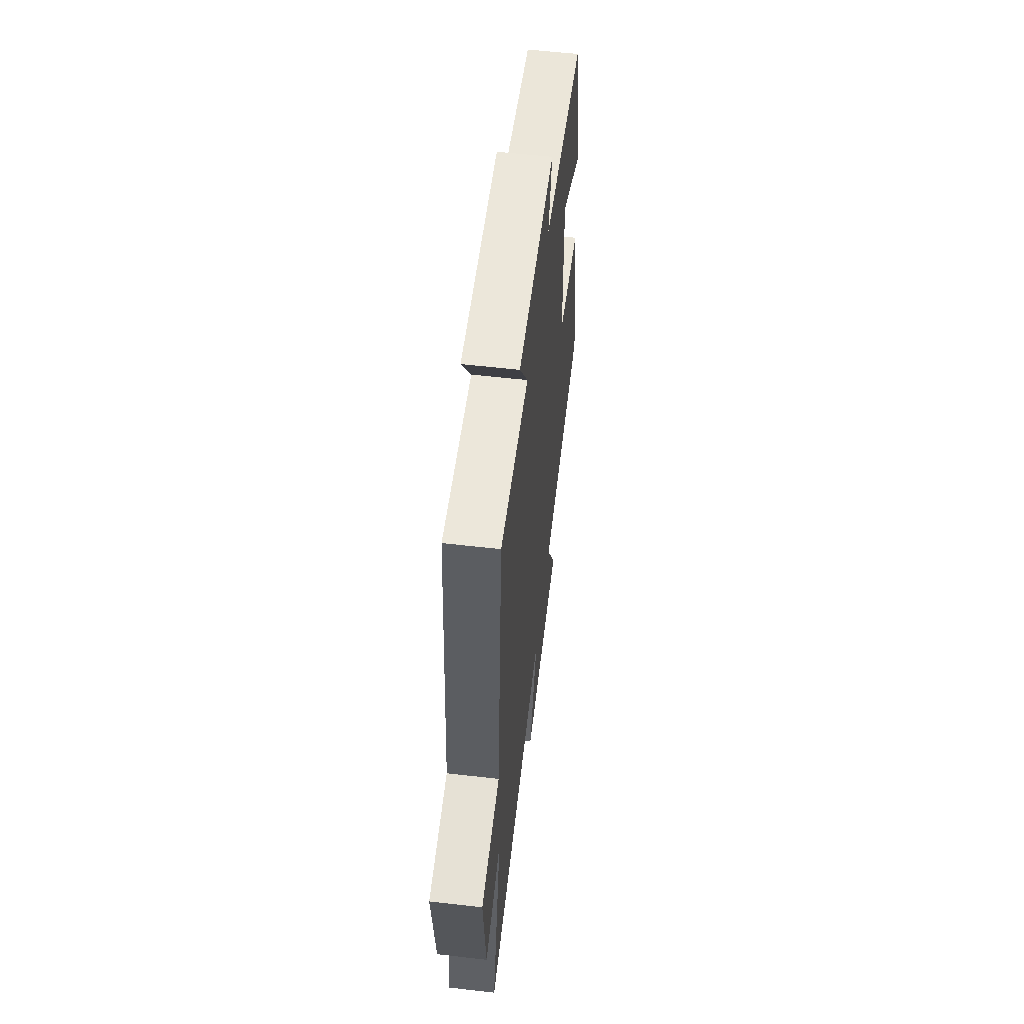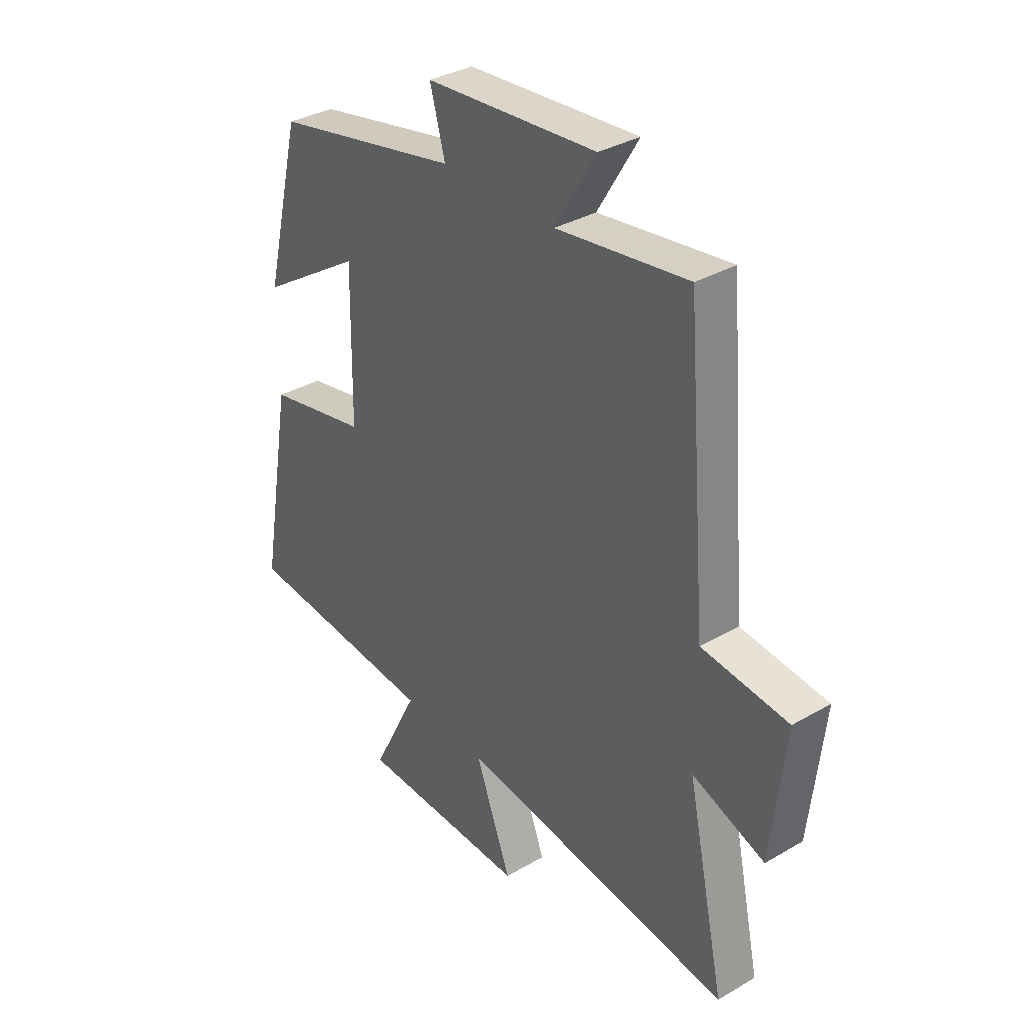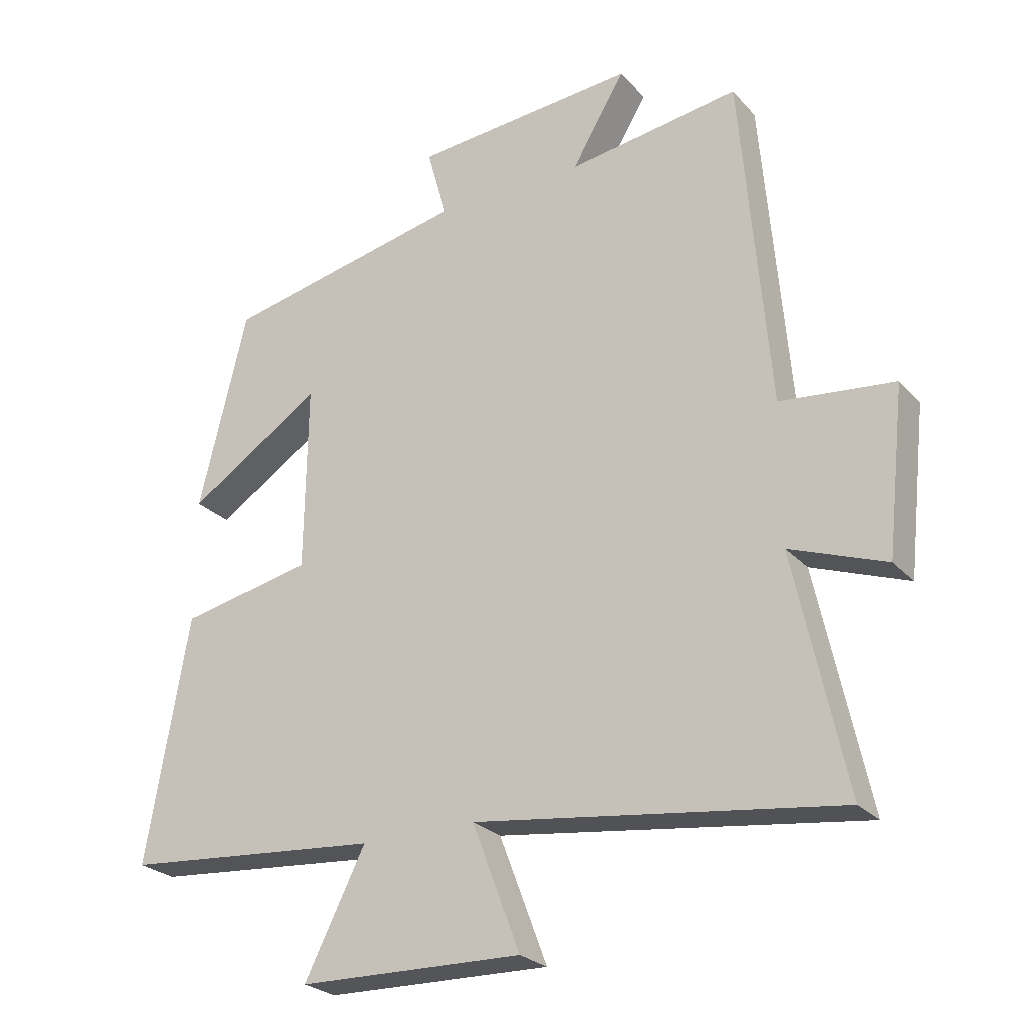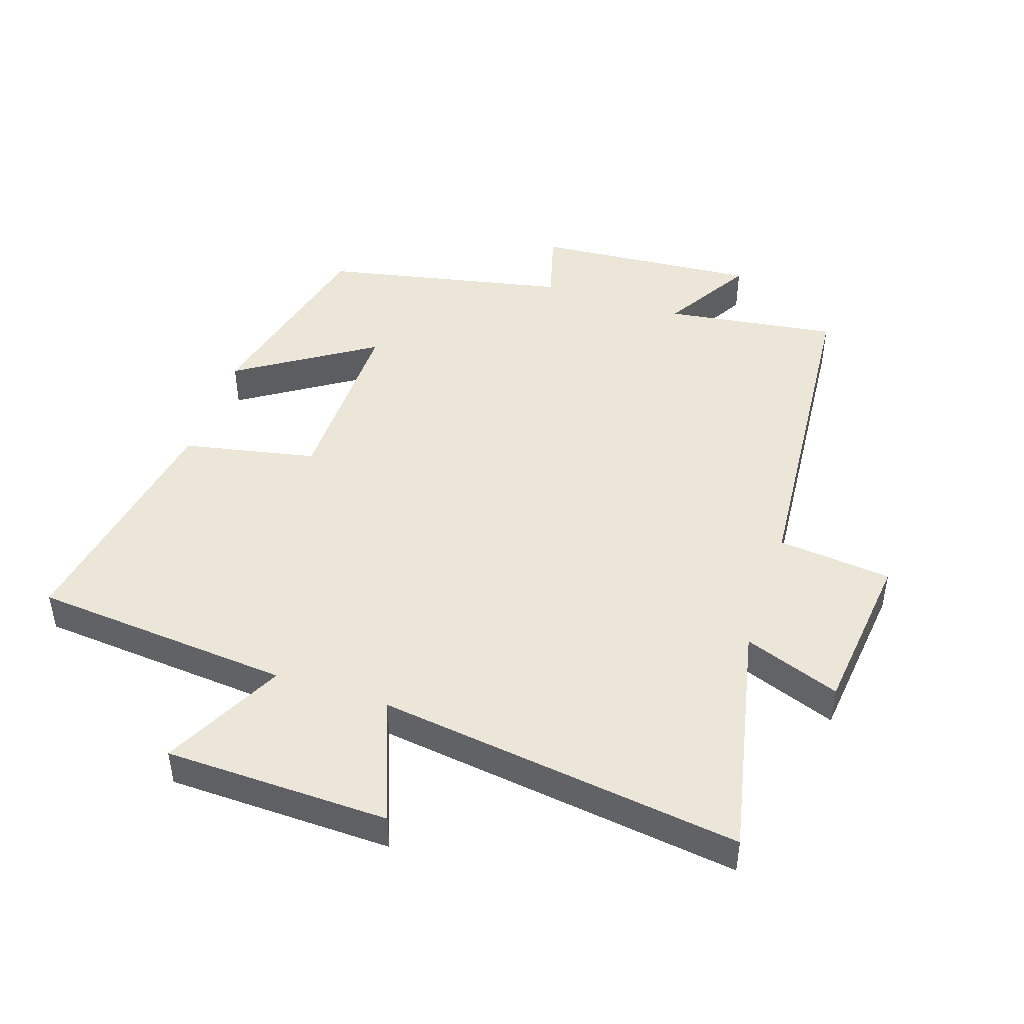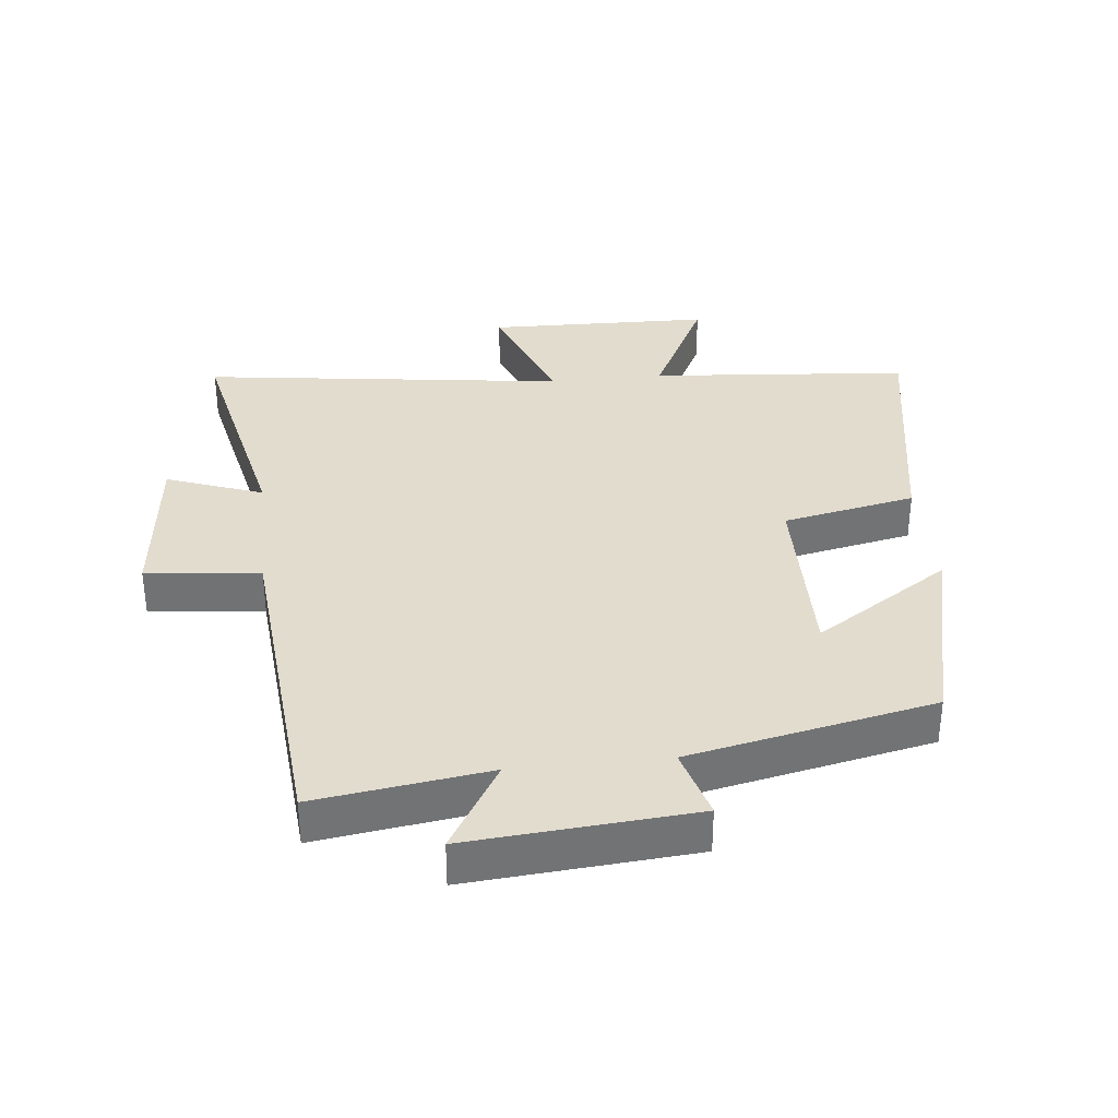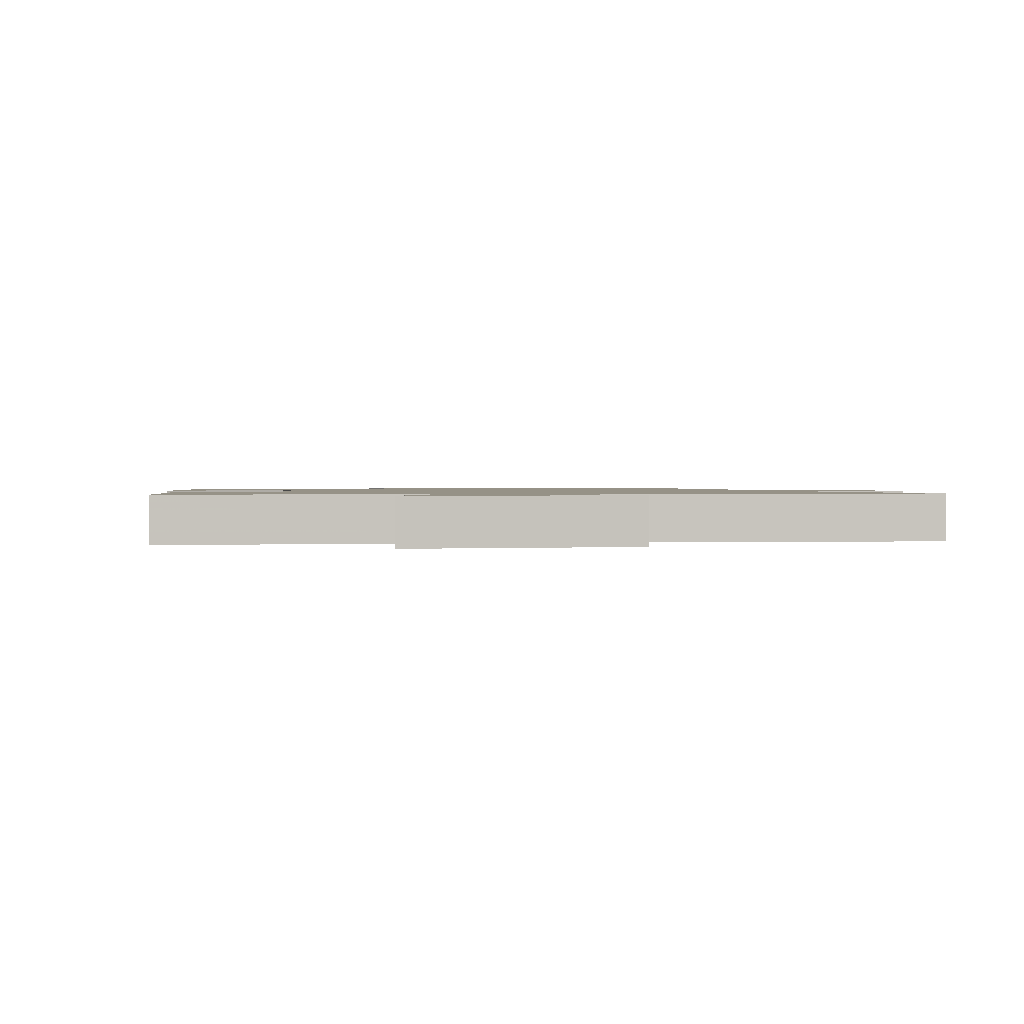
<metadata>
{"format":"obj","ext":"obj","renderer":"f3d","projection":"perspective","resolution":1024,"background":"white","views":[{"elev":58.2,"azim":-83.2,"up":"+Z"},{"elev":34.4,"azim":-128.0,"up":"+Z"},{"elev":-25.5,"azim":-148.4,"up":"+Z"},{"elev":46.2,"azim":-161.6,"up":"+Y"},{"elev":34.6,"azim":-6.1,"up":"+Y"},{"elev":1.1,"azim":166.7,"up":"+Y"}]}
</metadata>
<code>
v 0.425 0.07 0.421
v 0.5 0.07 0.111
v 0.29 0.07 0.247
v 0.294 0.07 -0.043
v 0.5 0.07 -0.085
v 0.566 0.07 -0.466
v 0.165 0.07 -0.5
v 0.259 0.07 -0.687
v -0.089 0.07 -0.695
v -0.015 0.07 -0.5
v -0.579 0.07 -0.575
v -0.5 0.07 -0.207
v -0.649 0.07 -0.262
v -0.677 0.07 -0.006
v -0.5 0.07 0.013
v -0.456 0.07 0.538
v -0.188 0.07 0.5
v -0.271 0.07 0.639
v 0.077 0.07 0.611
v 0.046 0.07 0.5
v 0.425 0 0.421
v 0.5 0 0.111
v 0.29 0 0.247
v 0.294 0 -0.043
v 0.5 0 -0.085
v 0.566 0 -0.466
v 0.165 0 -0.5
v 0.259 0 -0.687
v -0.089 0 -0.695
v -0.015 0 -0.5
v -0.579 0 -0.575
v -0.5 0 -0.207
v -0.649 0 -0.262
v -0.677 0 -0.006
v -0.5 0 0.013
v -0.456 0 0.538
v -0.188 0 0.5
v -0.271 0 0.639
v 0.077 0 0.611
v 0.046 0 0.5
f 17 18 19 20
f 17 20 1
f 15 16 17
f 15 17 1
f 12 13 14 15
f 12 15 1
f 10 11 12
f 7 8 9 10
f 7 10 12
f 6 7 12
f 5 6 12
f 4 5 12
f 3 4 12
f 1 2 3
f 1 3 12
f 40 39 38 37
f 21 40 37
f 37 36 35
f 21 37 35
f 35 34 33 32
f 21 35 32
f 32 31 30
f 30 29 28 27
f 32 30 27
f 32 27 26
f 32 26 25
f 32 25 24
f 32 24 23
f 23 22 21
f 32 23 21
f 1 21 22 2
f 2 22 23 3
f 3 23 24 4
f 4 24 25 5
f 5 25 26 6
f 6 26 27 7
f 7 27 28 8
f 8 28 29 9
f 9 29 30 10
f 10 30 31 11
f 11 31 32 12
f 12 32 33 13
f 13 33 34 14
f 14 34 35 15
f 15 35 36 16
f 16 36 37 17
f 17 37 38 18
f 18 38 39 19
f 19 39 40 20
f 20 40 21 1

</code>
